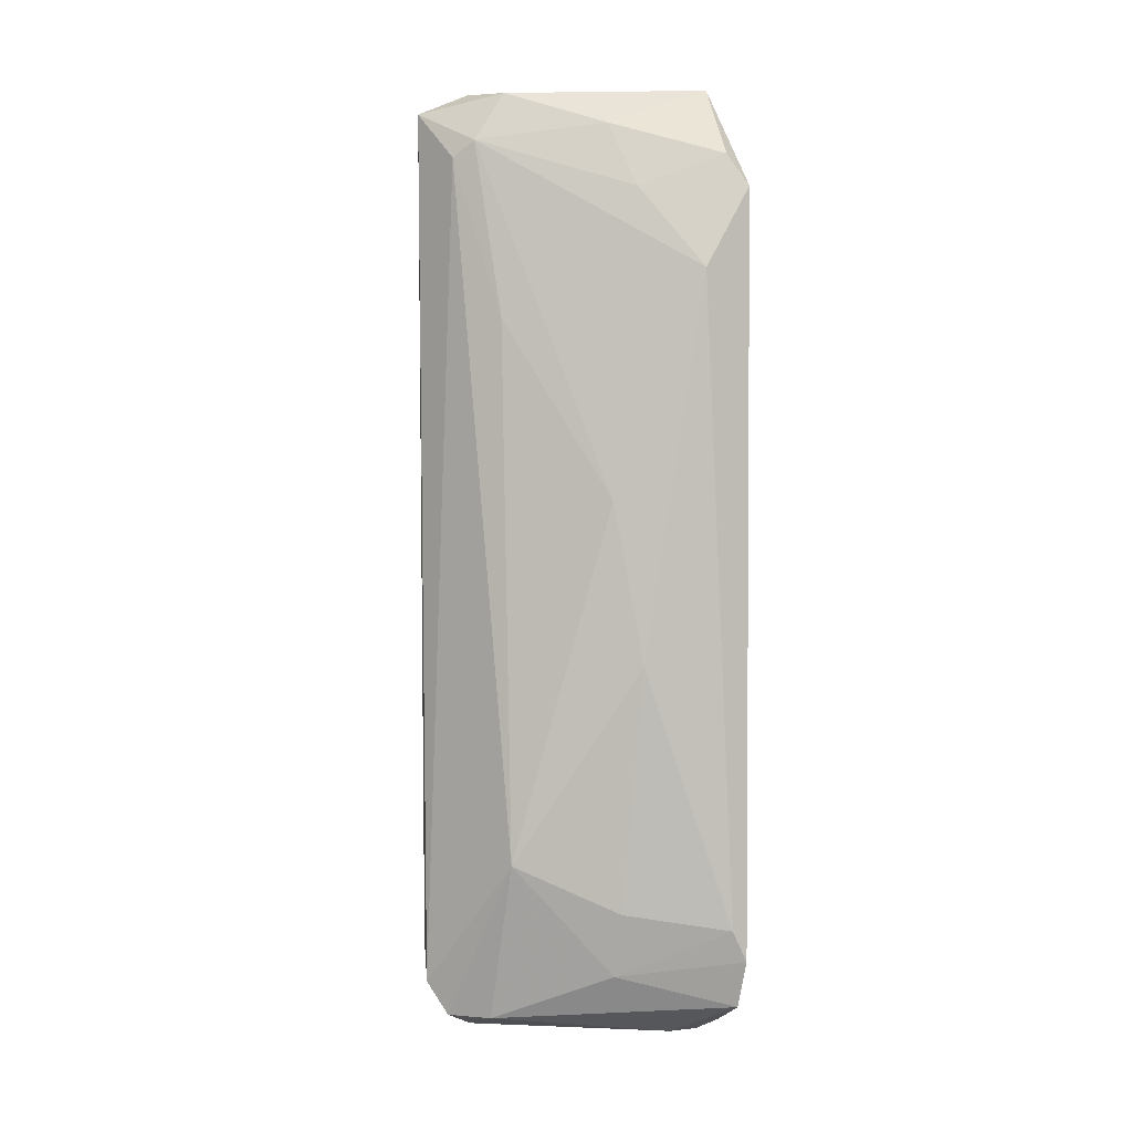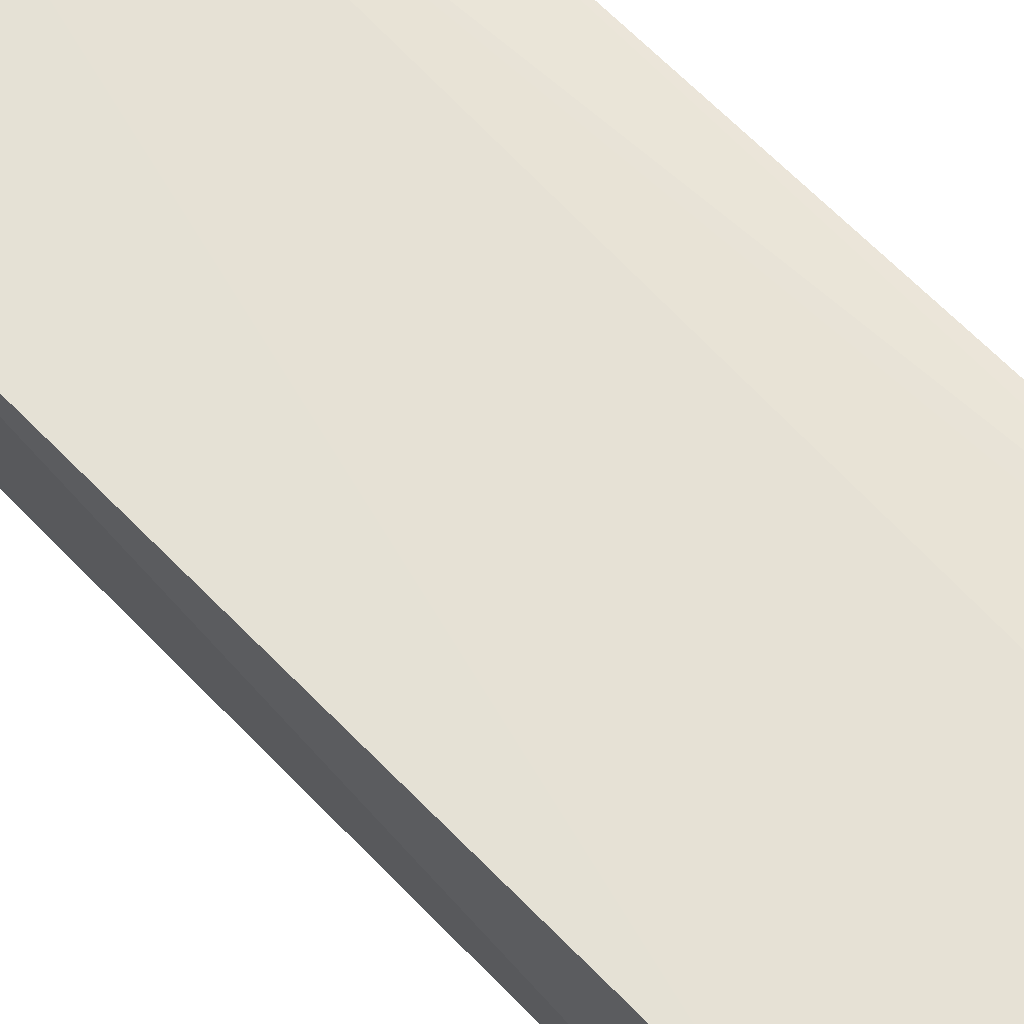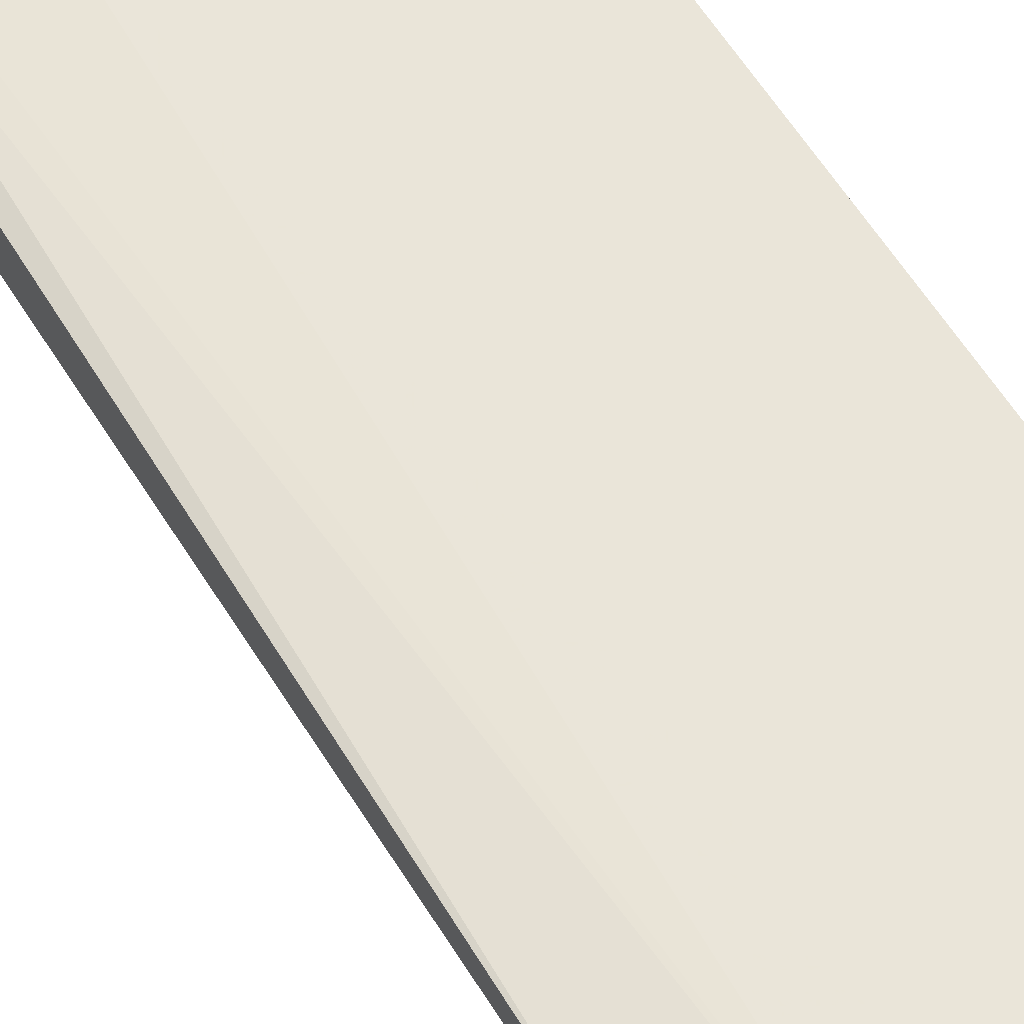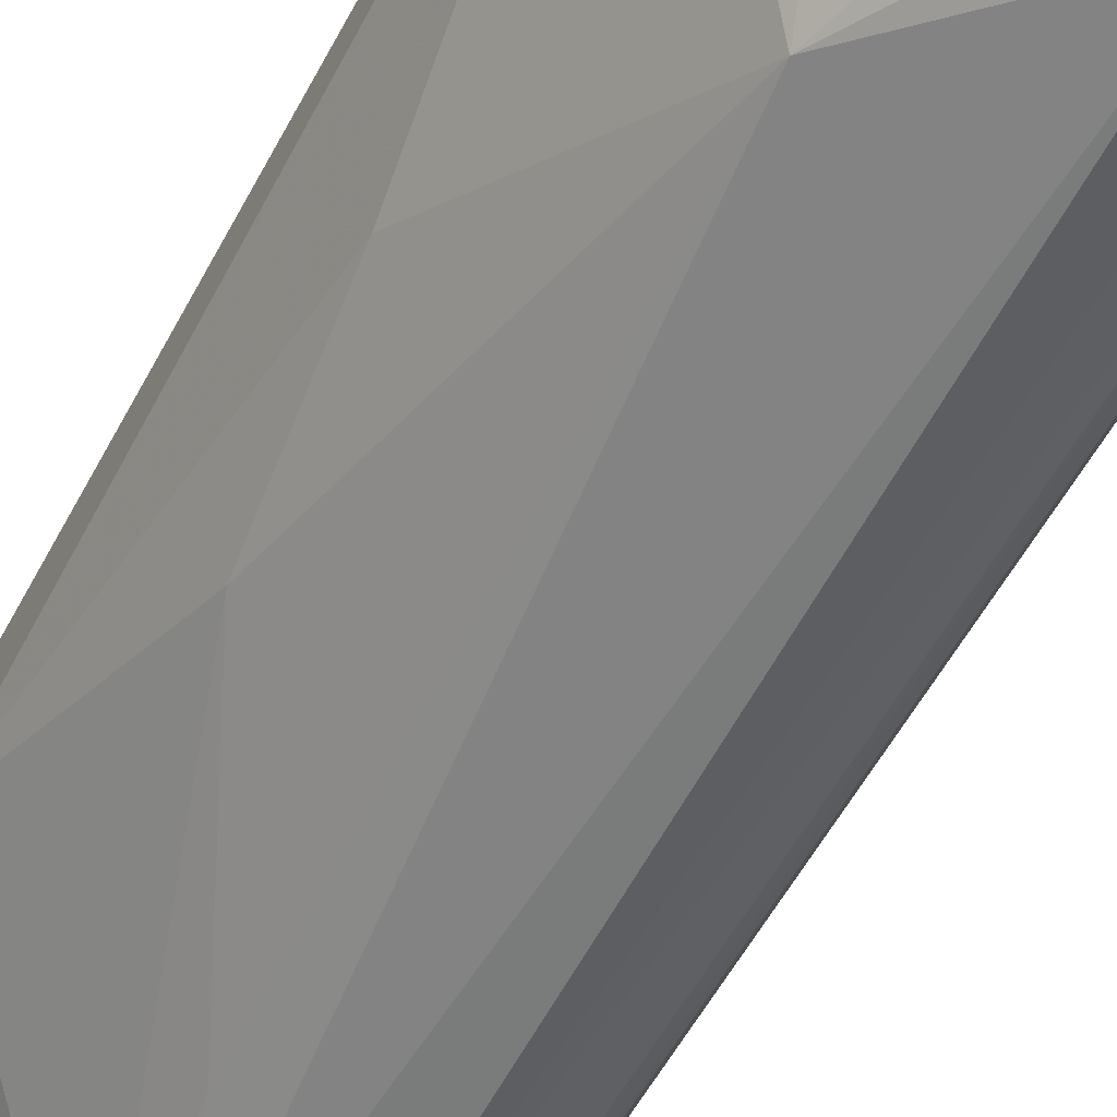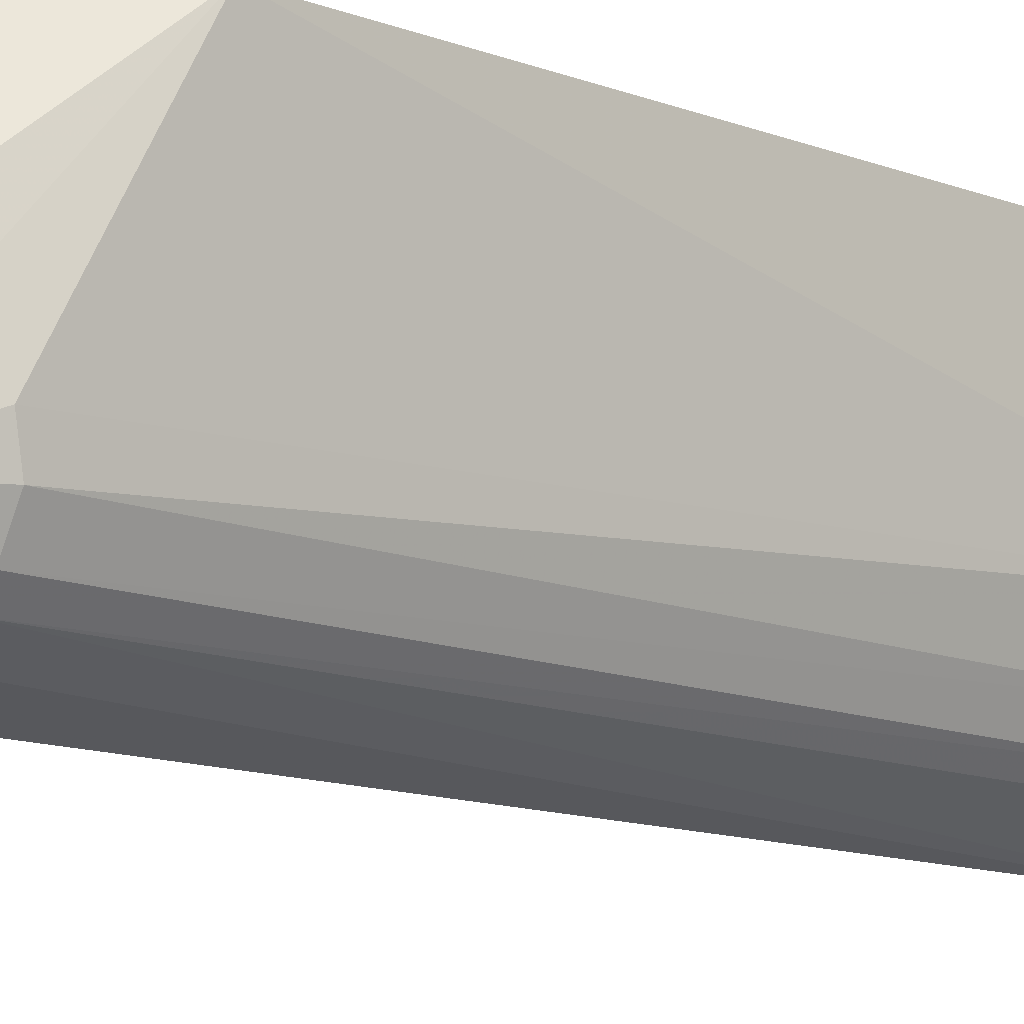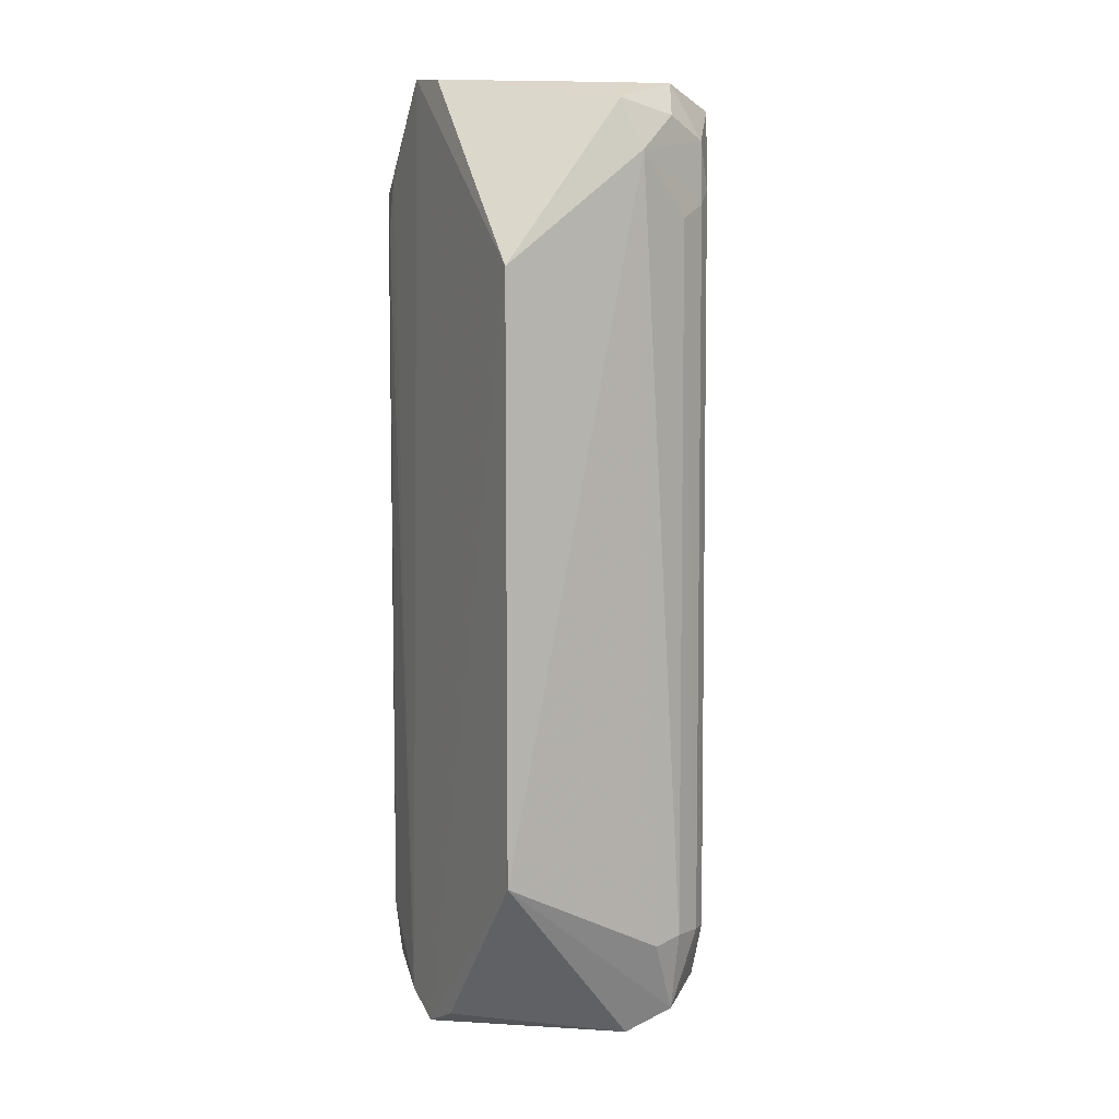
<metadata>
{"format":"obj","ext":"obj","renderer":"f3d","projection":"perspective","resolution":1024,"background":"white","views":[{"elev":2.3,"azim":62.7,"up":"+Z"},{"elev":66.4,"azim":-44.4,"up":"+Y"},{"elev":55.8,"azim":149.9,"up":"+Y"},{"elev":-53.5,"azim":153.0,"up":"+Y"},{"elev":-11.9,"azim":-133.9,"up":"+Y"},{"elev":7.1,"azim":-118.0,"up":"+Z"}]}
</metadata>
<code>
v -0.4772 -0.9289 -0.7317
v 0.03749 -0.4994 0.6671
v 0.01092 -0.497 0.7618
v -0.5401 -0.4759 -0.5719
v -0.491 -0.8502 0.8629
v 0.03173 -0.5079 -0.857
v -0.2539 -0.9841 0.7936
v -0.127 -0.9206 -0.5712
v -0.5423 -0.4738 0.5762
v 0.06349 -0.6032 0.5713
v -0.2856 -0.9841 -0.8888
v -0.1617 -0.4861 -0.9479
v -0.1314 -0.4868 0.9455
v -0.3492 -1.016 0.8888
v -0.4344 -0.7913 -0.9369
v -0.5397 -0.7618 0.7936
v 0.06349 -0.5397 -0.6984
v -0.3174 -1.016 -0.8254
v -0.09527 -0.7302 0.857
v -0.5079 -0.7302 0.8888
v -0.5046 -0.8722 -0.7293
v -0.4758 -0.9278 0.6994
v -0.01647 -0.759 0.1303
v 0.06349 -0.5079 0.73
v -0.2231 -0.4894 0.9359
v -0.3436 -0.9118 0.9346
v 0.01106 -0.7067 -0.1835
v -0.4504 -0.9584 -0.7362
v -0.2223 -0.8889 0.9206
v -0.2223 -0.9523 0.8254
v -0.2531 -0.4895 -0.9054
v -0.2223 -0.9206 -0.8888
v -0.4616 -0.8801 -0.8939
v -0.0718 -0.489 -0.9071
v -0.06351 -0.7302 -0.7936
v -0.3429 -0.9107 -0.9283
v 0.06349 -0.5079 -0.7618
v -0.4327 -0.8808 0.9288
v -0.4486 -0.9566 0.73
v 0.03173 -0.5397 0.7936
v -0.5038 -0.8719 0.6712
v -0.1618 -0.5476 -0.9465
v -0.1713 -0.9196 0.4807
v -0.3943 -0.9875 -0.7668
v -0.5096 -0.8175 -0.743
v -0.0318 -0.6985 0.73
v -0.458 -0.9366 0.8209
v -0.3997 -0.9665 -0.8525
v -0.0318 -0.7302 -0.6666
v -0.4319 -0.7609 0.9249
f 38 13 50
f 4 9 12
f 12 9 13
f 9 4 16
f 8 7 18
f 11 8 18
f 7 14 18
f 16 5 20
f 9 16 20
f 2 3 24
f 3 13 24
f 10 17 24
f 13 9 25
f 9 20 25
f 17 10 27
f 23 8 27
f 10 23 27
f 22 1 28
f 19 13 29
f 26 14 29
f 13 26 29
f 14 7 30
f 23 10 30
f 29 14 30
f 19 29 30
f 4 12 31
f 15 4 31
f 12 15 31
f 8 11 32
f 4 15 33
f 1 21 33
f 28 1 33
f 3 2 34
f 13 3 34
f 12 13 34
f 8 32 35
f 32 6 35
f 32 11 36
f 33 15 36
f 2 24 37
f 24 17 37
f 34 2 37
f 6 34 37
f 35 6 37
f 17 35 37
f 20 5 38
f 14 26 38
f 26 13 38
f 28 14 39
f 22 28 39
f 13 19 40
f 24 13 40
f 10 24 40
f 21 1 41
f 16 21 41
f 22 16 41
f 1 22 41
f 15 12 42
f 6 32 42
f 34 6 42
f 12 34 42
f 36 15 42
f 32 36 42
f 7 8 43
f 8 23 43
f 30 7 43
f 23 30 43
f 18 14 44
f 14 28 44
f 16 4 45
f 21 16 45
f 4 33 45
f 33 21 45
f 30 10 46
f 19 30 46
f 10 40 46
f 40 19 46
f 5 16 47
f 16 22 47
f 38 5 47
f 14 38 47
f 39 14 47
f 22 39 47
f 11 18 48
f 28 33 48
f 36 11 48
f 33 36 48
f 18 44 48
f 44 28 48
f 27 8 49
f 17 27 49
f 35 17 49
f 8 35 49
f 13 25 50
f 25 20 50
f 20 38 50

</code>
